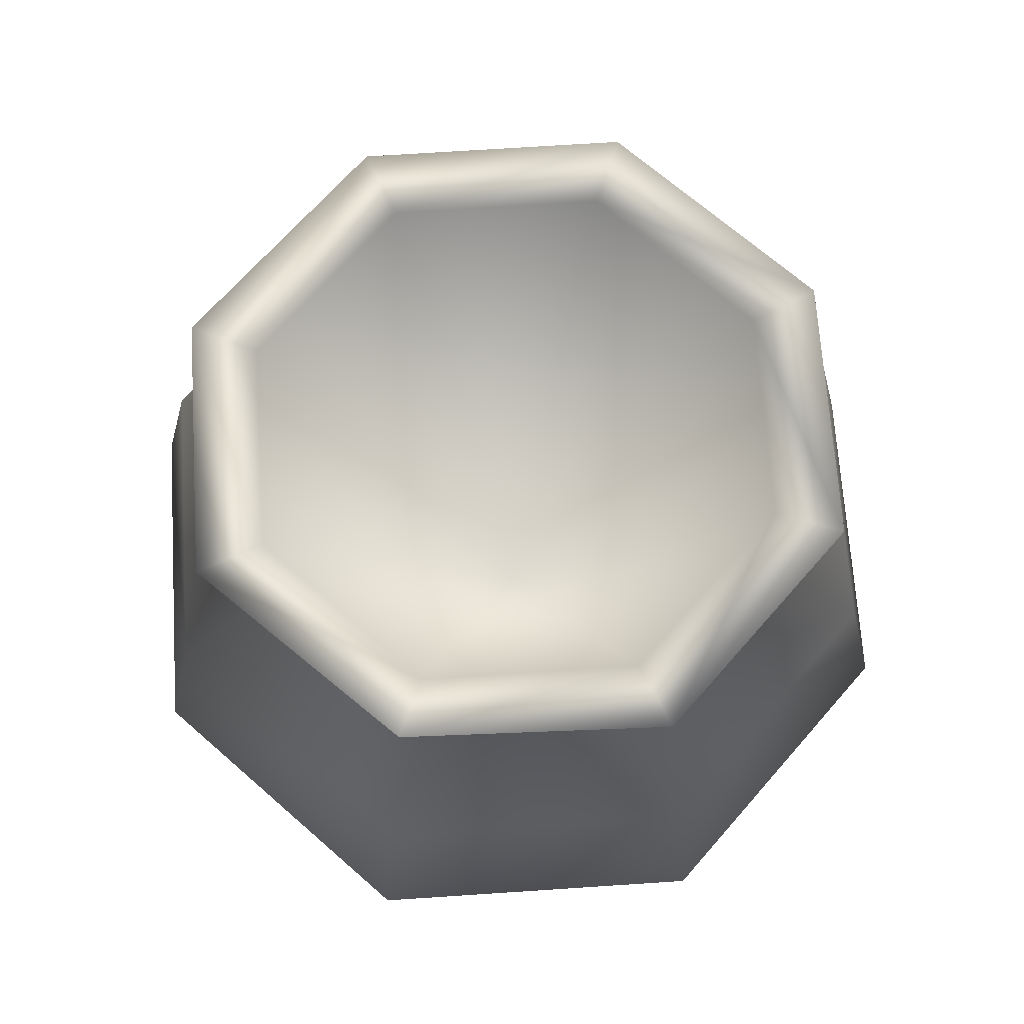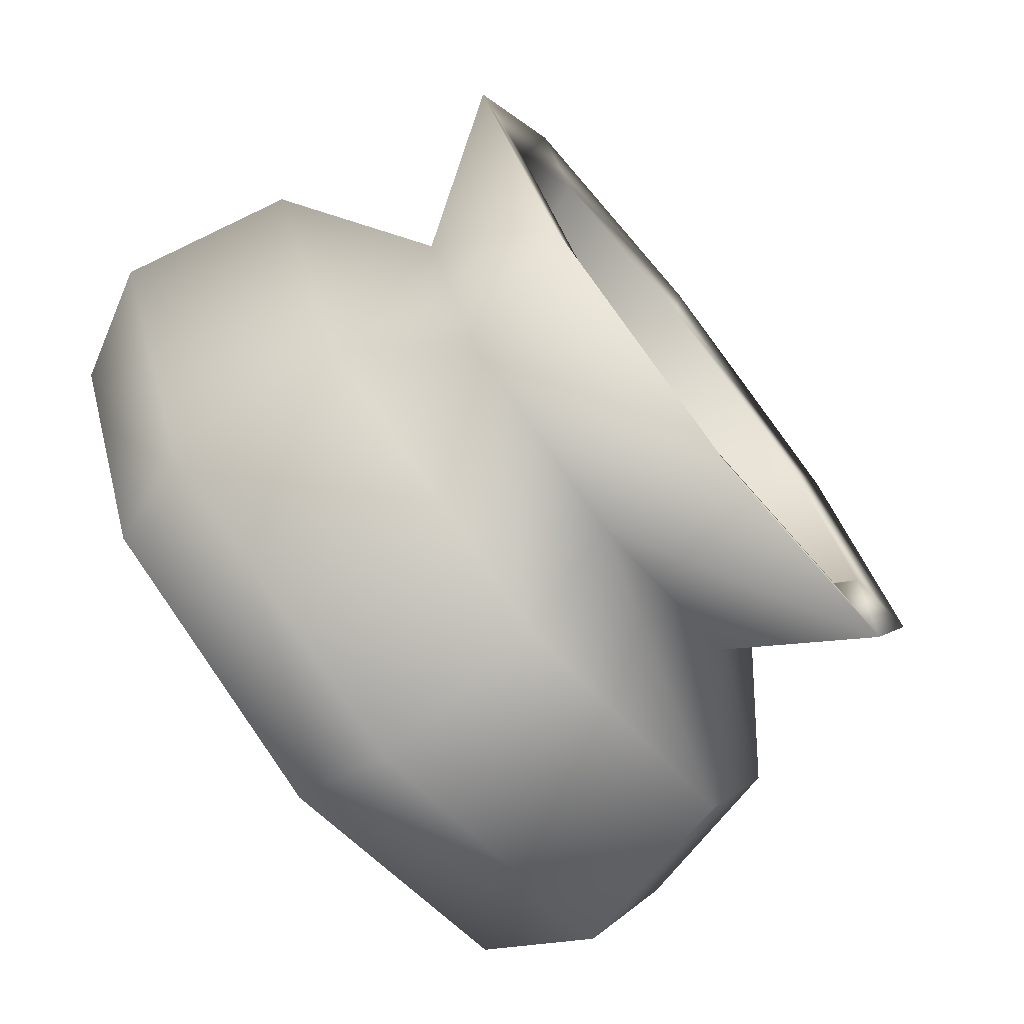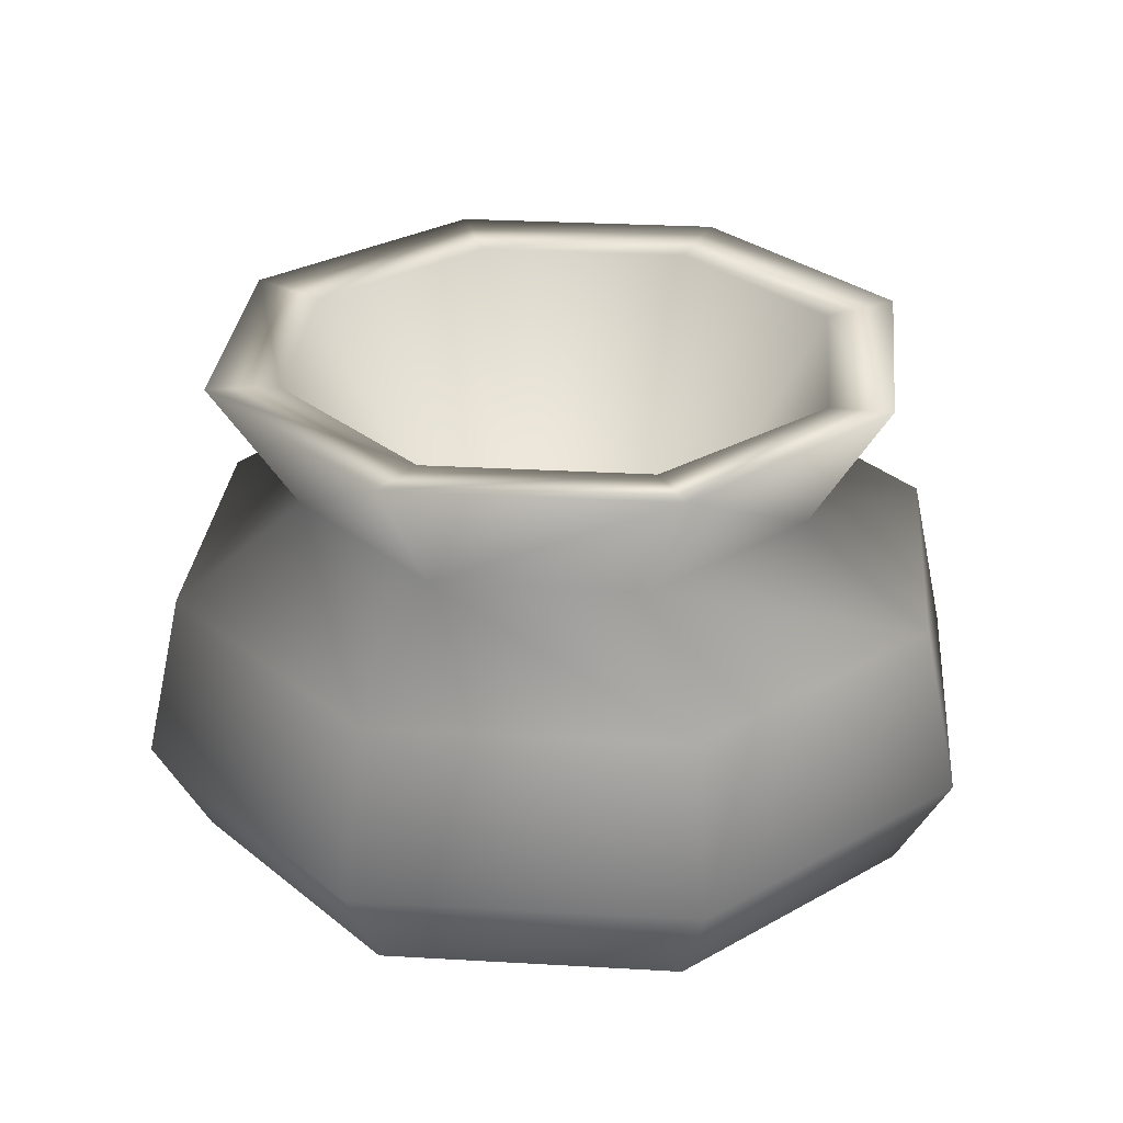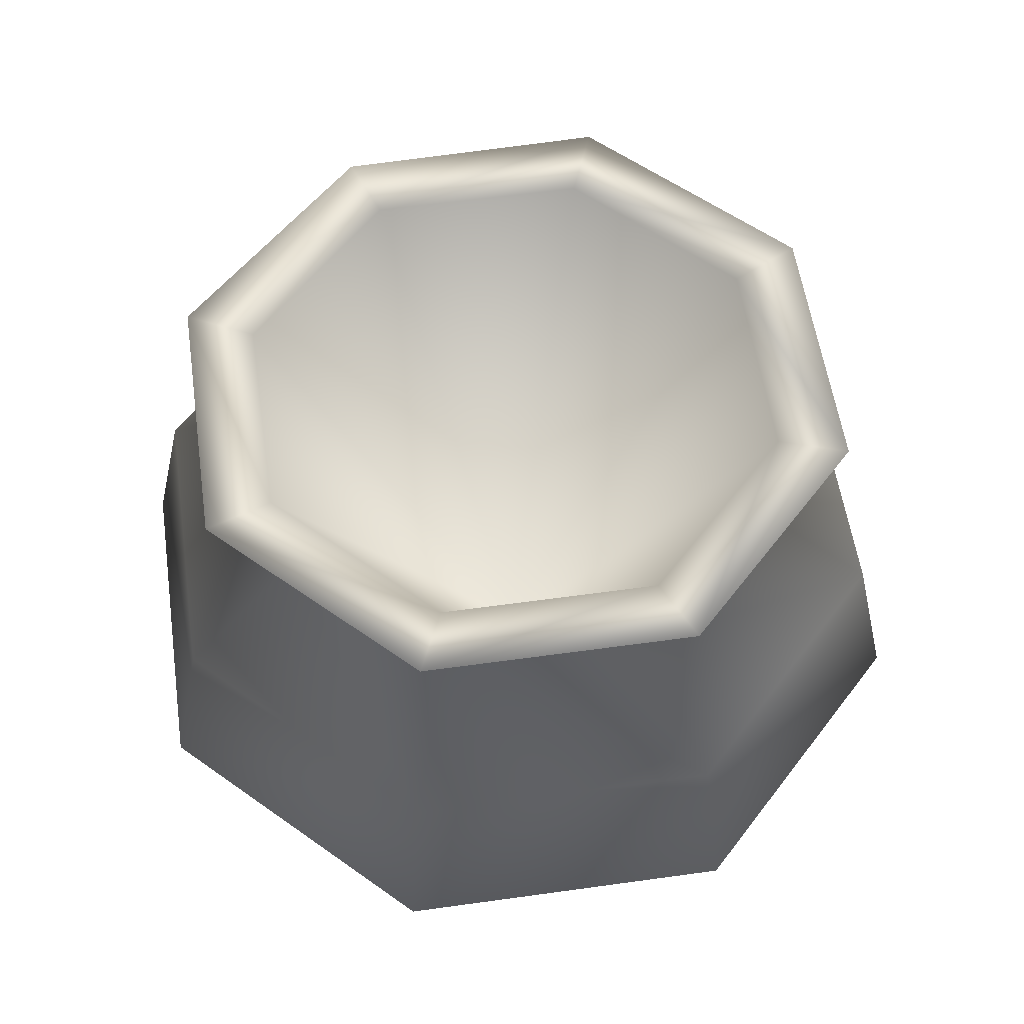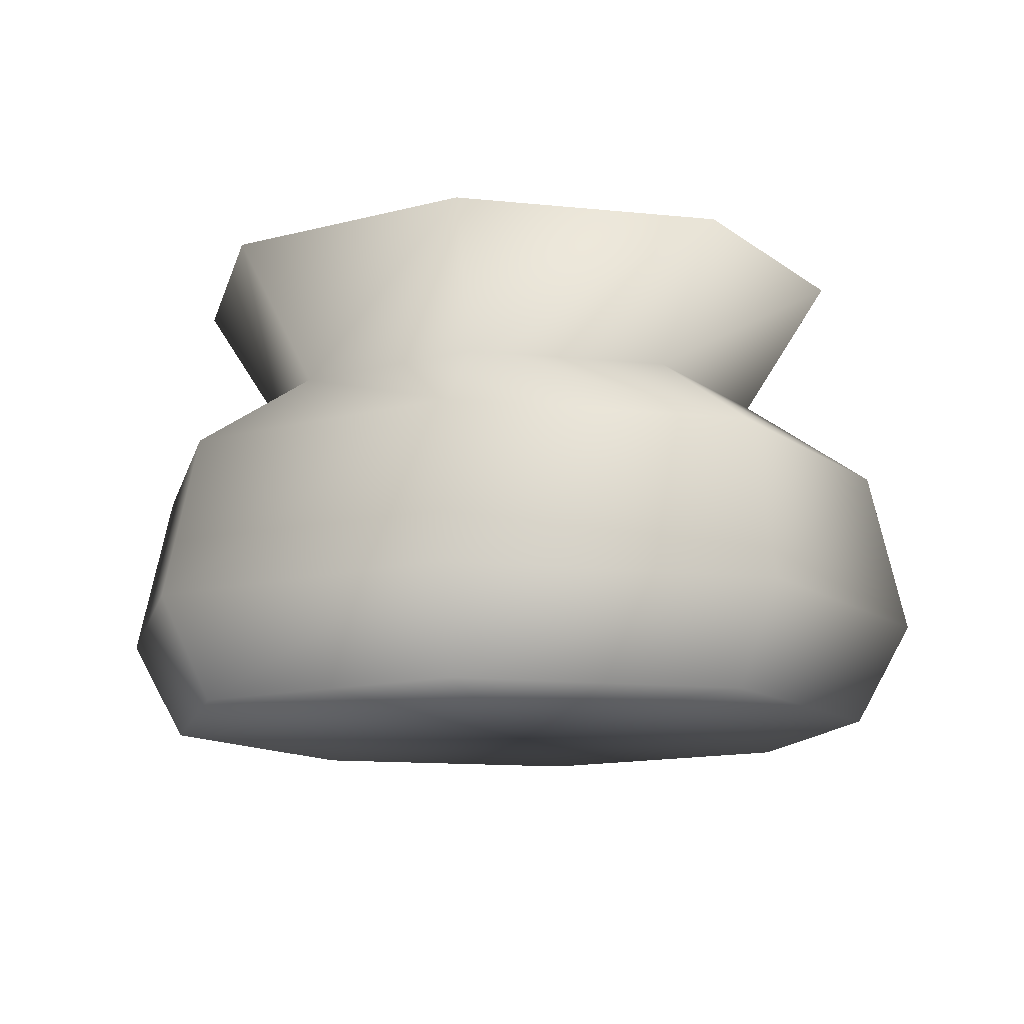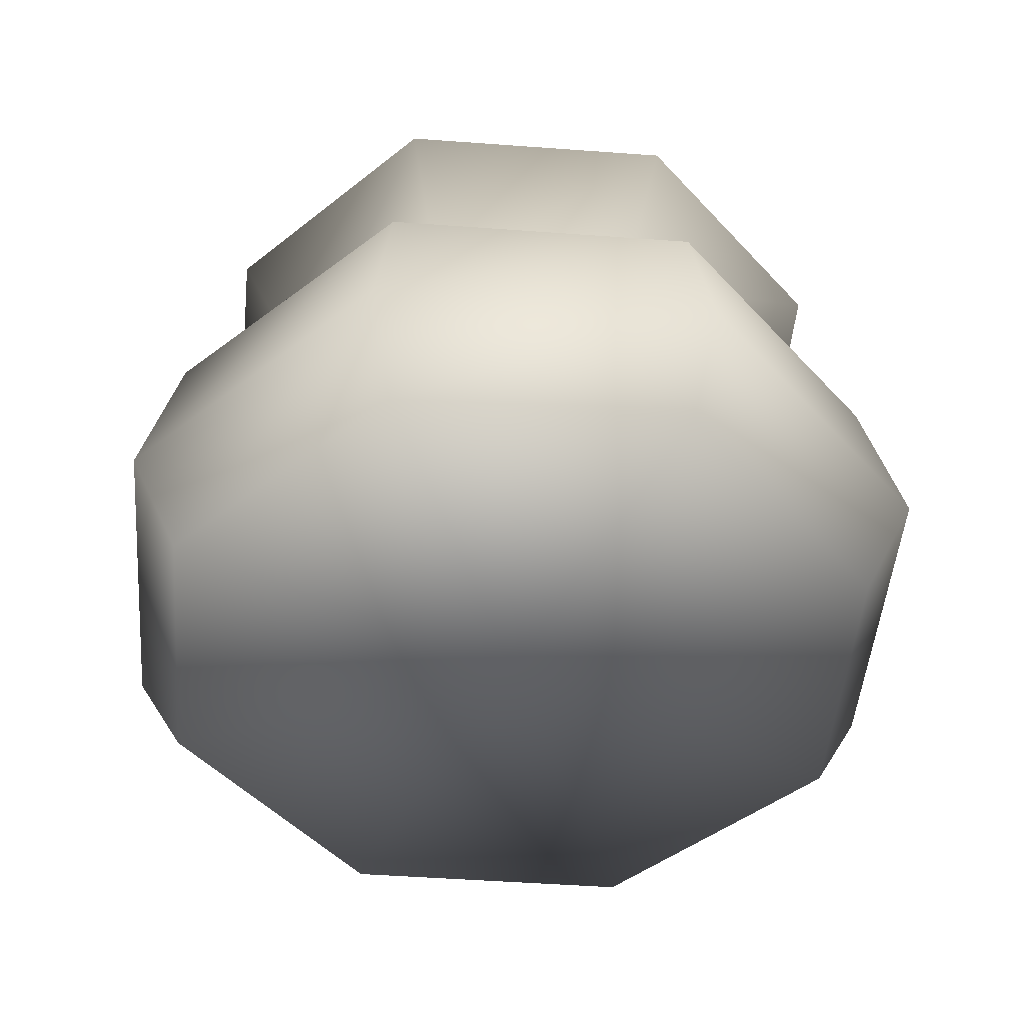
<metadata>
{"format":"obj","ext":"obj","renderer":"f3d","projection":"perspective","resolution":1024,"background":"white","views":[{"elev":69.1,"azim":18.7,"up":"+Y"},{"elev":-72.6,"azim":128.3,"up":"+Z"},{"elev":28.9,"azim":-62.6,"up":"+Y"},{"elev":56.6,"azim":149.2,"up":"+Y"},{"elev":-12.8,"azim":-171.0,"up":"+Y"},{"elev":-48.3,"azim":62.8,"up":"+Y"}]}
</metadata>
<code>
o
v 0.1109 0.02637 -0.001642
v -0.4705 1.39 -0.583
v -0.7121 1.39 0.0002103
v 0.1108 -0.01918 -0.0009924
v -0.6741 -0.01918 -0.7859
v 0.1108 -0.01918 -1.111
v 0.8958 -0.01918 -0.7859
v 1.221 -0.01918 -0.0009917
v -0.9993 -0.01918 -0.0009924
v -0.6741 -0.01918 0.784
v 0.1108 -0.01918 1.109
v 0.8958 -0.01918 0.784
v -0.6721 1.019 -0.0003228
v -0.4424 1.019 0.5543
v -0.6201 1.412 0.733
v -0.9236 1.412 0.0002362
v -0.4424 1.019 -0.5549
v -0.6201 1.412 -0.7325
v 0.1122 1.019 -0.7846
v -0.6201 1.412 0.733
v -0.4424 1.019 0.5543
v 0.1127 1.021 0.7762
v 0.1126 1.412 -1.036
v 0.6668 1.019 -0.5549
v 0.8454 1.412 -0.7325
v 0.8965 1.019 -0.0003229
v 1.149 1.412 0.000236
v 0.6668 1.019 0.5543
v 0.8454 1.412 0.733
v 0.1141 1.416 1.015
v 0.696 1.39 0.5834
v 0.1127 1.39 0.825
v 0.1141 1.416 1.015
v 0.8454 1.412 0.733
v 0.9376 1.39 0.0002103
v 1.149 1.412 0.000236
v 0.696 1.39 -0.583
v -0.6201 1.412 0.733
v 0.1127 1.39 0.825
v 0.8454 1.412 -0.7325
v 0.1127 1.39 -0.8246
v 0.1126 1.412 -1.036
v -0.4705 1.39 -0.583
v -0.6201 1.412 -0.7325
v -0.7121 1.39 0.0002103
v -0.9236 1.412 0.0002362
v -0.4705 1.39 0.5834
v -0.7886 0.2771 0.8993
v -1.161 0.2771 -0.0004996
v -0.9993 -0.01918 -0.0009924
v -0.6741 -0.01918 0.784
v 0.1112 0.2771 1.272
v 0.1108 -0.01918 1.109
v 1.011 0.2771 0.8993
v 0.8958 -0.01918 0.784
v 1.384 0.2771 -0.0004989
v 1.221 -0.01918 -0.0009917
v 1.011 0.2771 -0.9003
v 0.8958 -0.01918 -0.7859
v 0.1112 0.2771 -1.273
v 0.1108 -0.01918 -1.111
v -0.7886 0.2771 -0.9003
v -0.6741 -0.01918 -0.7859
v -1.161 0.2771 -0.0004996
v -0.9993 -0.01918 -0.0009924
v 1.011 0.2771 -0.9003
v 0.1112 0.2771 -1.273
v 0.1117 0.7639 -1.163
v -0.7103 0.7639 -0.8221
v 0.1122 1.019 -0.7846
v -0.4424 1.019 -0.5549
v -1.051 0.7639 -9.979e-05
v -0.6721 1.019 -0.0003228
v -0.7103 0.7639 0.8219
v -0.4424 1.019 0.5543
v -0.7886 0.2771 -0.9003
v -1.161 0.2771 -0.0004996
v -0.7886 0.2771 0.8993
v 0.1117 0.7639 1.162
v 0.1112 0.2771 1.272
v 0.9337 0.7639 0.8219
v 1.011 0.2771 0.8993
v 1.274 0.7639 -9.979e-05
v 1.384 0.2771 -0.0004989
v 0.9337 0.7639 -0.8221
v 0.1127 1.021 0.7762
v 0.6668 1.019 0.5543
v 0.8965 1.019 -0.0003229
v 0.6668 1.019 -0.5549
v 0.1127 1.39 0.825
v 0.696 1.39 0.5834
v 0.1109 0.02637 -0.001642
v -0.4705 1.39 0.5834
v 0.9376 1.39 0.0002103
v 0.696 1.39 -0.583
v 0.1127 1.39 -0.8246
g Geoset0
f 1 2 3
f 4 5 6
f 4 6 7
f 4 7 8
f 4 9 5
f 4 10 9
f 4 11 10
f 4 12 11
f 4 8 12
f 13 14 15
f 15 16 13
f 17 13 16
f 16 18 17
f 19 17 18
f 20 21 22
f 18 23 19
f 24 19 23
f 23 25 24
f 26 24 25
f 25 27 26
f 28 26 27
f 27 29 28
f 22 28 29
f 29 30 22
f 22 30 20
f 31 32 33
f 33 34 31
f 35 31 34
f 34 36 35
f 37 35 36
f 38 33 39
f 36 40 37
f 41 37 40
f 40 42 41
f 43 41 42
f 42 44 43
f 45 43 44
f 44 46 45
f 47 45 46
f 46 38 47
f 39 47 38
f 48 49 50
f 50 51 48
f 52 48 51
f 51 53 52
f 54 52 53
f 53 55 54
f 56 54 55
f 55 57 56
f 58 56 57
f 57 59 58
f 60 58 59
f 59 61 60
f 62 60 61
f 61 63 62
f 64 62 63
f 63 65 64
f 66 67 68
f 69 68 67
f 70 68 69
f 69 71 70
f 71 69 72
f 72 73 71
f 73 72 74
f 74 75 73
f 67 76 69
f 72 69 76
f 76 77 72
f 74 72 77
f 77 78 74
f 79 74 78
f 78 80 79
f 81 79 80
f 80 82 81
f 83 81 82
f 82 84 83
f 85 83 84
f 84 66 85
f 68 85 66
f 75 74 79
f 79 86 75
f 86 79 81
f 81 87 86
f 87 81 83
f 83 88 87
f 88 83 85
f 85 89 88
f 89 85 68
f 68 70 89
f 90 91 92
f 93 90 92
f 3 93 92
f 92 91 94
f 94 95 1
f 1 95 96
f 96 2 1

</code>
